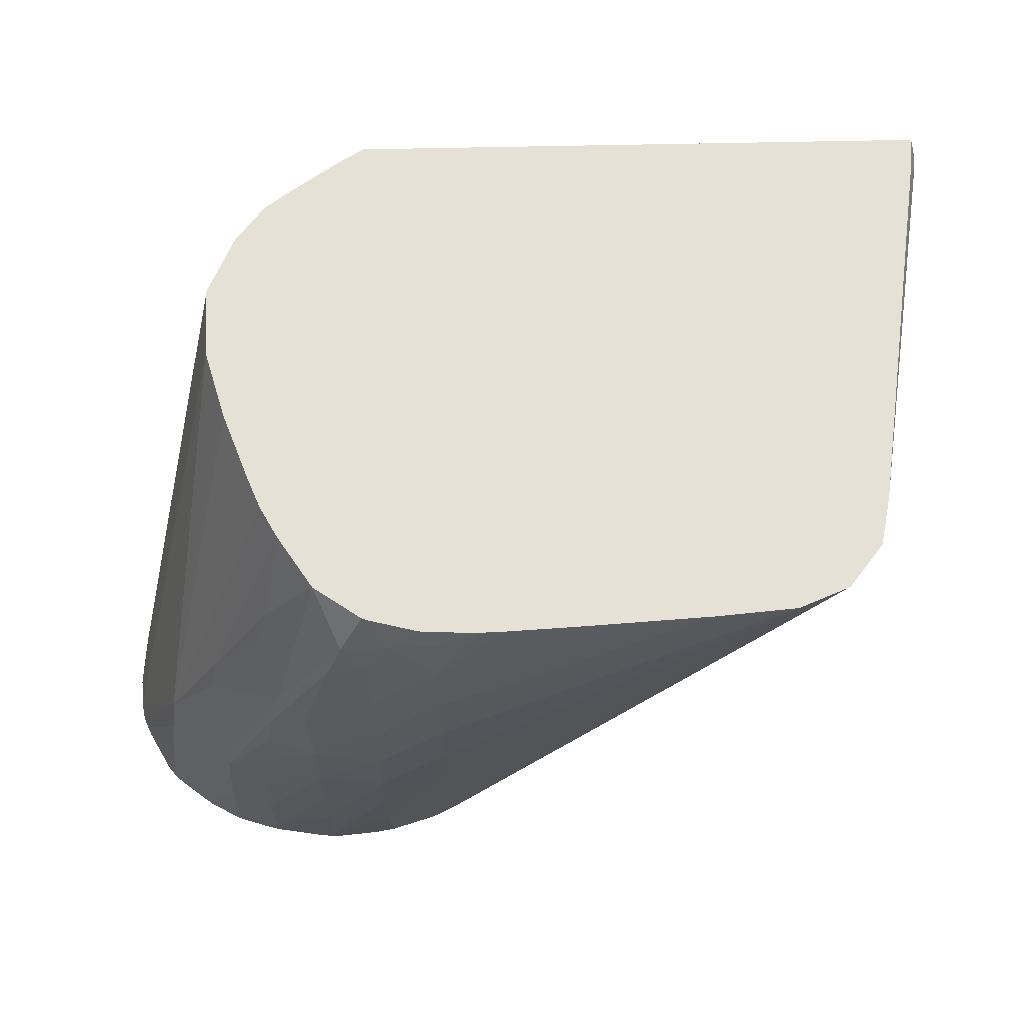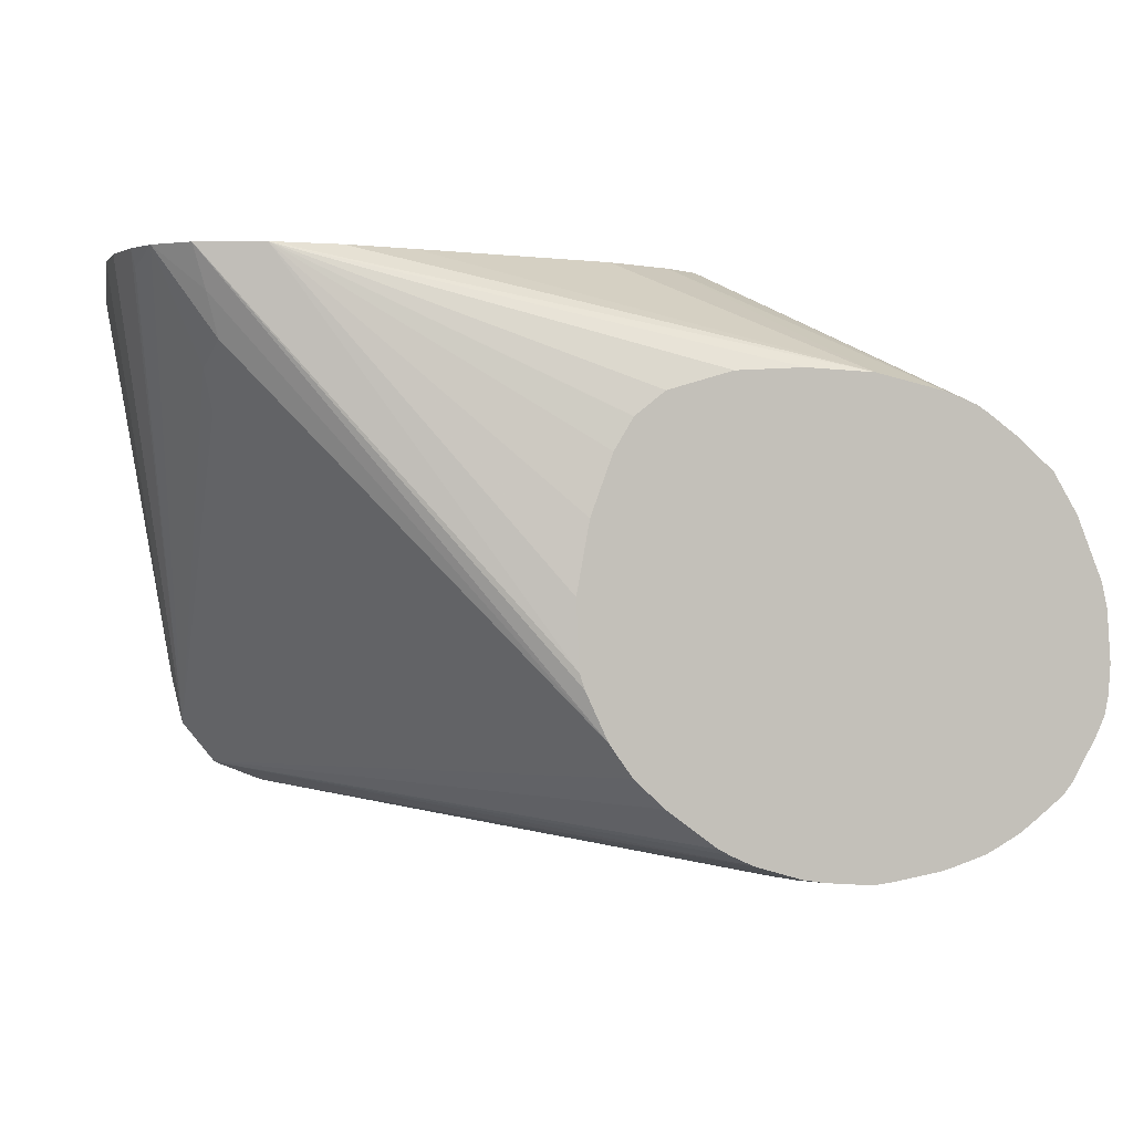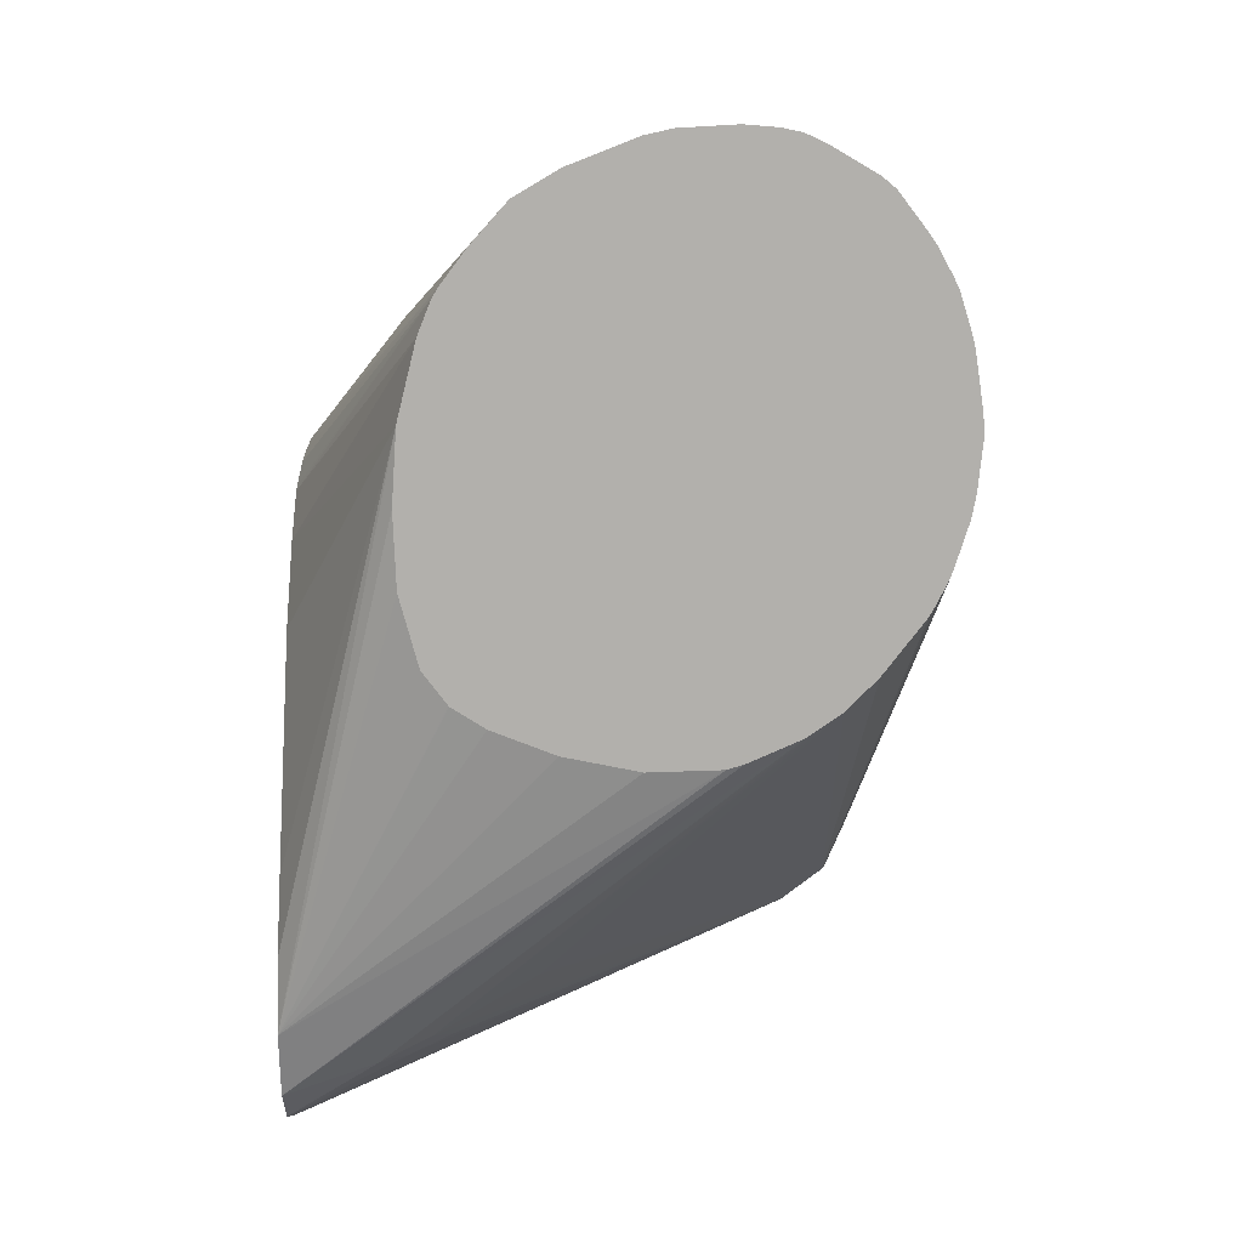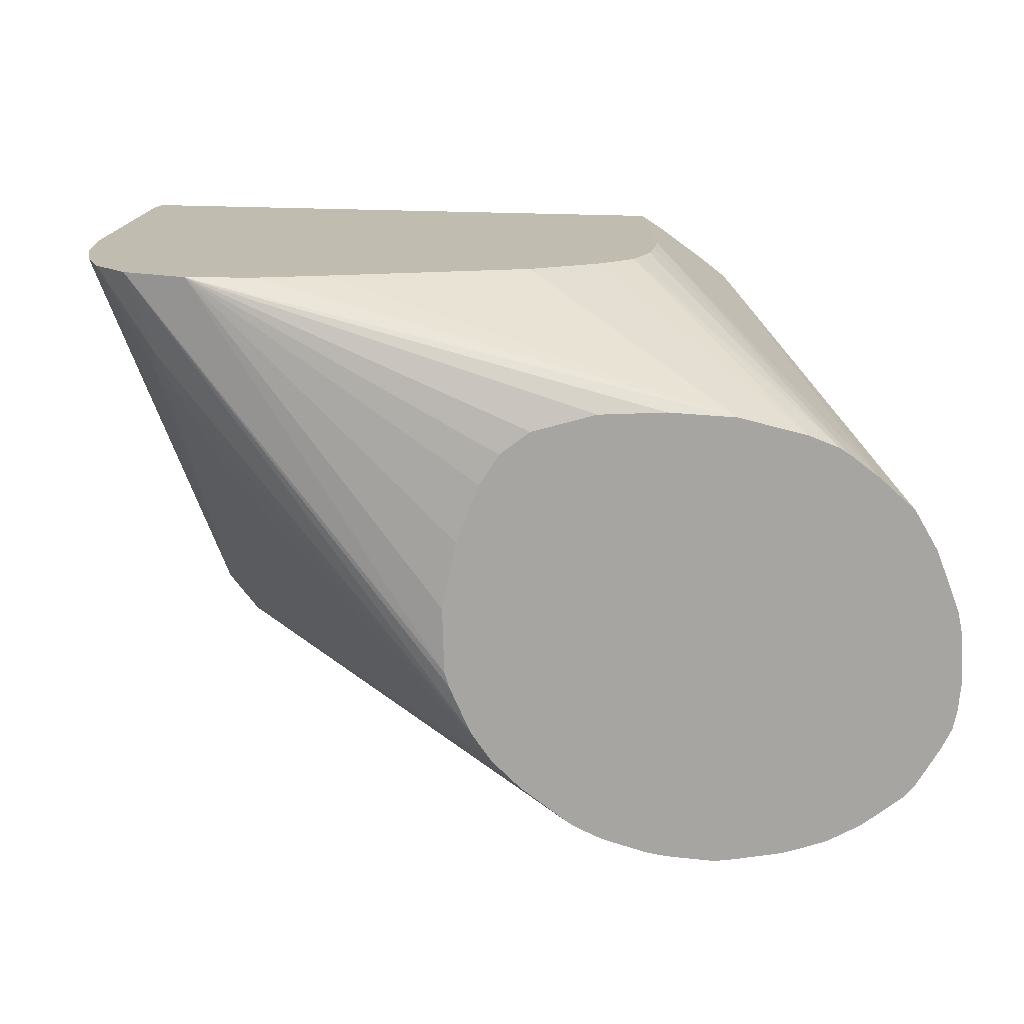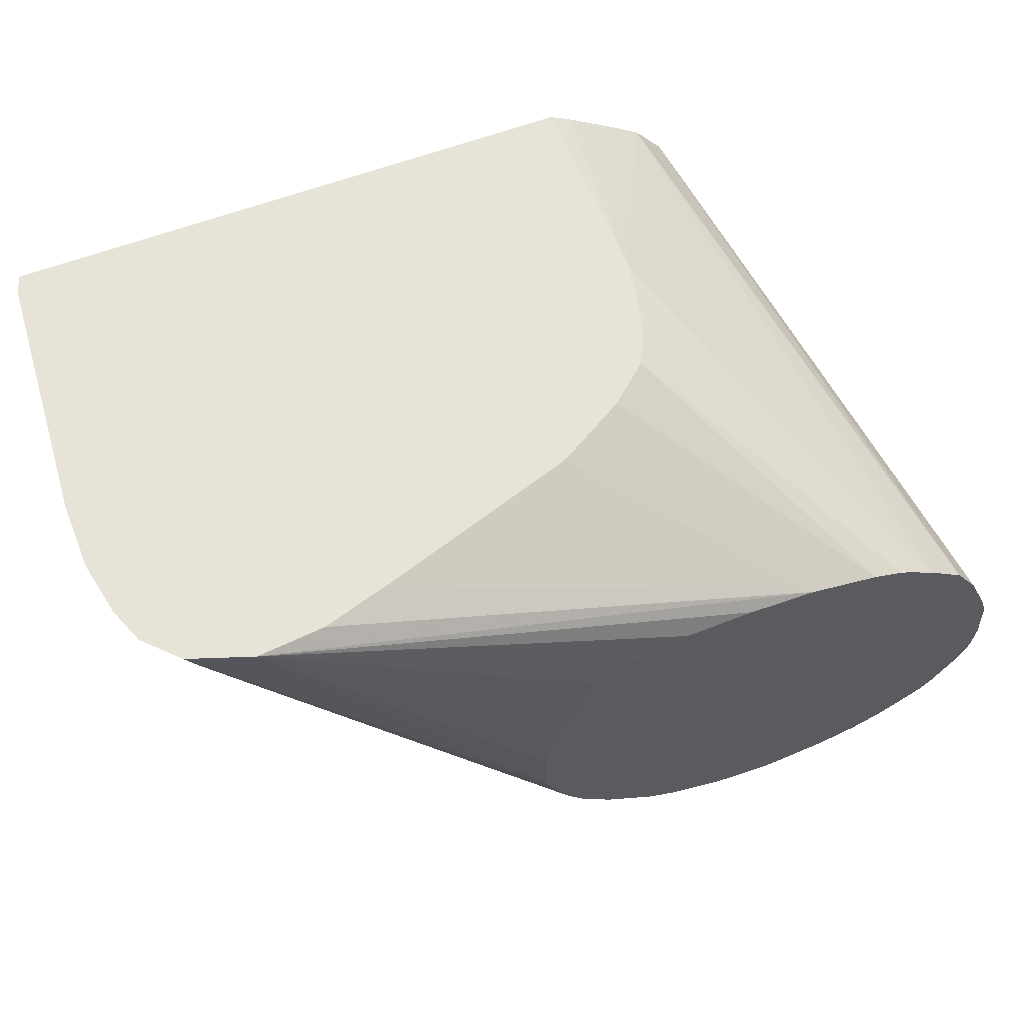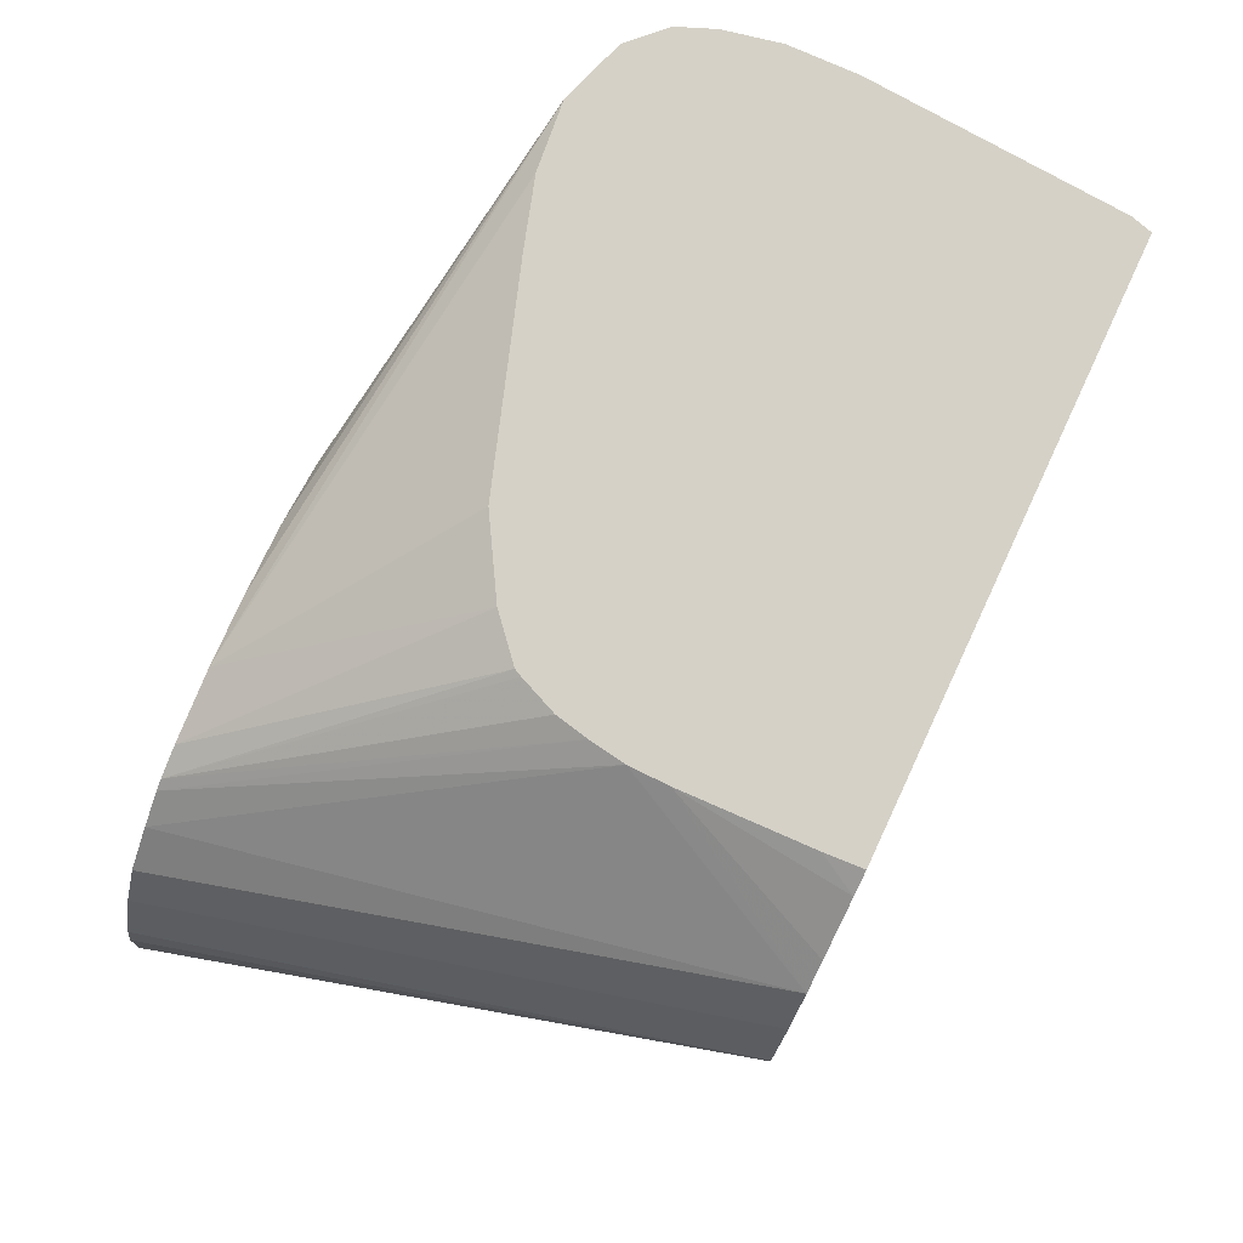
<metadata>
{"format":"obj","ext":"obj","renderer":"f3d","projection":"perspective","resolution":1024,"background":"white","views":[{"elev":65.0,"azim":178.8,"up":"+Y"},{"elev":1.5,"azim":-15.4,"up":"+Z"},{"elev":-78.6,"azim":89.2,"up":"+Y"},{"elev":-73.7,"azim":-1.3,"up":"+Y"},{"elev":61.7,"azim":-20.7,"up":"+Z"},{"elev":78.9,"azim":115.0,"up":"+Z"}]}
</metadata>
<code>
v 0.0006813 0.04707 -0.02257
v 0.0006813 0.04571 -0.02254
v -0.0006836 0.04843 -0.02244
v -0.0006836 0.0498 -0.0224
v 0.0006813 0.04843 -0.02252
v 0.002046 0.04707 -0.02241
v 0.002046 0.04571 -0.02244
v 0.002046 0.04434 -0.02246
v 0.002046 0.04298 -0.02245
v 0.0006813 0.04434 -0.02246
v -0.0006836 0.04707 -0.02239
v -0.007649 0.05394 -0.02145
v -0.0006836 0.05116 -0.02229
v 0.0006813 0.0498 -0.0224
v 0.002046 0.04843 -0.02232
v 0.003409 0.04571 -0.02213
v 0.003409 0.04434 -0.0222
v 0.003409 0.04298 -0.02223
v 0.002436 0.04259 -0.02238
v 0.002046 0.04259 -0.02242
v 0.0006813 0.04298 -0.02233
v -0.0006836 0.04571 -0.02228
v 0.001072 0.04259 -0.02234
v -0.008638 0.05394 -0.02104
v -0.00602 0.05394 -0.02159
v -0.0001437 0.04259 -0.02202
v -0.0003201 0.04259 -0.02196
v -0.0006836 0.05253 -0.02211
v 0.0006813 0.05116 -0.02224
v 0.001492 0.05214 -0.0219
v 0.002135 0.04987 -0.02208
v 0.002869 0.04946 -0.02192
v 0.003044 0.04843 -0.022
v 0.004122 0.04647 -0.02185
v 0.004183 0.04571 -0.02188
v 0.004263 0.04434 -0.02192
v 0.004306 0.04298 -0.02193
v 0.004313 0.04259 -0.02193
v 0.003673 0.04259 -0.02214
v 0.003409 0.04259 -0.02222
v 0.0006528 0.04259 -0.02226
v -0.008677 0.05394 -0.02101
v -0.0007478 0.04259 -0.02176
v -0.0009723 0.04259 -0.02164
v -0.003417 0.05394 -0.02174
v -0.002047 0.05394 -0.02181
v -0.00153 0.05394 -0.02183
v -0.0006836 0.05353 -0.02191
v 0.0002697 0.05338 -0.02188
v 0.000708 0.05257 -0.02199
v 0.00118 0.05305 -0.02177
v 0.002648 0.05037 -0.02178
v 0.003917 0.04738 -0.0217
v 0.004521 0.04698 -0.02121
v 0.005558 0.04543 -0.02062
v 0.005701 0.04434 -0.02078
v 0.005856 0.04298 -0.02087
v 0.004945 0.04434 -0.02146
v 0.004988 0.04298 -0.02156
v 0.004995 0.04259 -0.02157
v 0.004507 0.04259 -0.02184
v -0.009359 0.05394 -0.02015
v -0.001986 0.04259 -0.02088
v -0.002581 0.04259 -0.02031
v -0.002594 0.04259 -0.0203
v -0.0006836 0.05394 -0.0218
v -0.00037 0.05394 -0.02178
v 0.000626 0.05394 -0.02152
v 0.00166 0.05394 -0.02083
v 0.000708 0.05394 -0.02149
v 0.002973 0.05116 -0.02084
v 0.003388 0.04978 -0.02115
v 0.004297 0.04843 -0.02075
v 0.005444 0.04634 -0.02038
v 0.006529 0.04291 -0.01971
v 0.006553 0.04259 -0.01979
v 0.006073 0.04259 -0.02064
v 0.005877 0.04259 -0.02088
v 0.005259 0.04259 -0.02137
v -0.00932 0.04538 -0.01336
v -0.009591 0.04629 -0.01371
v -0.009823 0.04578 -0.01293
v -0.01082 0.04522 -0.01076
v -0.01101 0.04614 -0.0111
v -0.01111 0.04595 -0.01076
v -0.01133 0.04707 -0.01076
v -0.009443 0.05394 -0.01978
v -0.008372 0.0461 -0.01527
v -0.002891 0.04259 -0.01988
v 0.002365 0.05394 -0.01976
v 0.002786 0.05198 -0.02056
v 0.004124 0.04919 -0.02052
v 0.006806 0.04259 -0.01901
v 0.006736 0.04259 -0.01938
v 0.002723 0.05394 -0.0191
v 0.002989 0.05394 -0.01845
v 0.003511 0.05394 -0.01705
v 0.003914 0.05394 -0.01564
v 0.006631 0.04259 -0.01962
v -0.00965 0.04491 -0.01245
v -0.009896 0.04471 -0.0116
v -0.01016 0.04455 -0.01076
v -0.01136 0.04843 -0.01076
v -0.009588 0.05394 -0.01913
v -0.003037 0.04259 -0.01967
v 0.006845 0.04259 -0.01842
v 0.003965 0.05394 -0.01433
v -0.008868 0.04412 -0.01076
v -0.003481 0.04259 -0.01871
v -0.003579 0.04259 -0.0184
v -0.01098 0.05353 -0.01076
v -0.01097 0.05348 -0.01117
v -0.01078 0.05391 -0.01161
v -0.01077 0.05394 -0.01161
v 0.00677 0.04259 -0.01737
v 0.003951 0.05394 -0.01417
v -0.007503 0.04425 -0.01076
v -0.003643 0.04259 -0.01705
v -0.003388 0.04259 -0.01566
v -0.002954 0.04259 -0.01447
v -0.002576 0.04259 -0.01385
v -0.002562 0.04259 -0.01384
v -0.001974 0.04259 -0.01338
v -0.0006836 0.04259 -0.013
v 0.0006813 0.04259 -0.01293
v 0.002046 0.04259 -0.013
v -0.01086 0.05394 -0.01076
v -0.01078 0.05394 -0.01152
v 0.006651 0.04259 -0.01687
v 0.003431 0.05394 -0.013
v 0.006139 0.04259 -0.01561
v -0.006138 0.04465 -0.01076
v 0.003456 0.04259 -0.01333
v -0.0005785 0.04684 -0.01076
v -0.002024 0.04599 -0.01076
v 0.0007739 0.05394 -0.01076
v 0.003411 0.05394 -0.01296
v 0.005642 0.04259 -0.0148
v 0.004067 0.04259 -0.01356
v 0.0002109 0.04753 -0.01076
v 0.0008149 0.05318 -0.01076
v 0.001216 0.05394 -0.01104
v 0.002832 0.05394 -0.0122
v 0.005585 0.04259 -0.01475
v 0.004274 0.04259 -0.01369
v 0.0007454 0.04908 -0.01076
v 0.0006082 0.04843 -0.01076
v 0.0002839 0.04768 -0.01076
v 0.0008773 0.05058 -0.01076
v 0.002272 0.05394 -0.01178
v 0.000863 0.0498 -0.01076
v 0.004894 0.04259 -0.01414
f 34 54 55
f 71 91 92
f 34 55 56
f 34 56 57
f 34 57 58
f 30 32 31
f 62 82 83
f 62 83 84
f 62 84 85
f 62 85 86
f 62 86 87
f 62 65 88
f 62 88 80
f 65 89 80
f 51 70 69
f 69 90 91
f 69 91 71
f 71 92 72
f 49 51 50
f 28 50 29
f 19 79 78
f 51 69 52
f 51 68 70
f 42 64 65
f 28 46 47
f 28 47 48
f 28 48 49
f 28 49 50
f 34 53 54
f 29 50 30
f 30 51 52
f 30 52 32
f 34 58 35
f 30 50 51
f 32 52 53
f 32 53 34
f 32 34 33
f 18 38 39
f 57 79 59
f 57 59 58
f 57 77 78
f 59 79 60
f 62 80 81
f 55 75 76
f 17 36 18
f 18 36 37
f 18 37 38
f 57 78 79
f 18 39 40
f 18 40 19
f 19 40 39
f 19 39 38
f 28 45 46
f 19 61 60
f 19 60 79
f 19 78 77
f 52 73 54
f 73 92 74
f 74 93 94
f 74 94 75
f 74 92 95
f 65 80 88
f 52 69 71
f 52 71 72
f 52 72 73
f 72 92 73
f 52 54 53
f 54 73 74
f 54 74 55
f 55 74 75
f 62 81 82
f 55 76 56
f 56 76 77
f 56 77 57
f 117 126 132
f 133 140 134
f 116 131 129
f 74 96 97
f 133 139 140
f 131 137 138
f 130 137 131
f 126 135 132
f 126 134 135
f 126 133 134
f 101 105 102
f 108 124 125
f 116 130 131
f 115 116 129
f 113 128 114
f 112 128 113
f 112 127 128
f 111 127 112
f 108 126 117
f 107 116 115
f 108 123 124
f 100 105 101
f 108 122 123
f 108 121 122
f 108 120 121
f 108 119 120
f 108 118 119
f 108 110 118
f 108 125 126
f 106 107 115
f 104 113 114
f 104 112 113
f 103 112 104
f 103 111 112
f 102 110 108
f 102 109 110
f 102 105 109
f 37 61 38
f 74 95 96
f 83 103 86
f 93 98 106
f 90 92 91
f 35 58 59
f 35 59 36
f 36 59 60
f 36 60 61
f 36 61 37
f 74 97 98
f 42 44 63
f 42 63 64
f 12 46 45
f 42 65 62
f 47 66 48
f 48 66 49
f 49 66 67
f 49 67 68
f 83 101 102
f 82 100 83
f 83 140 148
f 83 134 140
f 83 135 134
f 83 132 135
f 83 117 132
f 83 108 117
f 83 102 108
f 49 68 51
f 83 100 101
f 83 148 147
f 80 89 100
f 80 82 81
f 80 100 82
f 75 99 76
f 75 94 99
f 74 98 93
f 3 12 4
f 12 47 46
f 12 66 47
f 12 67 66
f 12 68 67
f 143 150 149
f 5 14 15
f 5 13 14
f 4 12 13
f 4 13 5
f 145 151 146
f 3 11 12
f 2 9 10
f 2 11 3
f 12 104 114
f 1 9 2
f 1 8 9
f 1 7 8
f 1 6 7
f 139 147 148
f 12 136 142
f 12 127 136
f 12 128 127
f 12 114 128
f 12 130 116
f 137 143 138
f 138 143 144
f 139 145 146
f 139 146 147
f 1 5 6
f 139 148 140
f 141 149 142
f 142 149 150
f 12 70 68
f 143 149 151
f 143 151 152
f 143 152 144
f 145 152 151
f 83 136 127
f 6 17 7
f 6 16 17
f 6 15 16
f 10 21 22
f 83 147 146
f 83 146 151
f 83 151 149
f 83 149 141
f 83 141 136
f 7 17 18
f 83 127 111
f 83 111 103
f 98 107 106
f 83 86 85
f 83 85 84
f 86 103 87
f 87 103 104
f 89 105 100
f 10 20 23
f 1 4 5
f 1 3 4
f 1 2 3
f 2 10 11
f 12 87 104
f 12 62 87
f 12 42 62
f 12 24 42
f 10 23 21
f 12 142 150
f 10 12 11
f 10 22 12
f 5 15 6
f 9 20 10
f 9 19 20
f 9 18 19
f 8 18 9
f 7 18 8
f 19 65 64
f 15 33 34
f 15 34 16
f 15 29 30
f 16 34 35
f 16 35 17
f 13 25 28
f 19 109 105
f 19 105 89
f 19 89 65
f 15 32 33
f 19 64 63
f 19 63 44
f 19 44 43
f 19 43 27
f 19 106 115
f 19 26 41
f 19 41 23
f 19 23 20
f 12 21 26
f 19 77 76
f 19 76 99
f 19 99 94
f 19 94 93
f 19 93 106
f 19 38 61
f 12 45 25
f 12 25 13
f 12 22 21
f 21 23 41
f 12 26 27
f 12 27 24
f 13 28 29
f 13 29 14
f 17 35 36
f 14 29 15
f 15 30 31
f 15 31 32
f 12 96 95
f 19 122 121
f 19 121 120
f 19 120 119
f 19 119 118
f 19 118 110
f 19 133 126
f 12 69 70
f 12 90 69
f 12 95 90
f 19 123 122
f 12 97 96
f 12 98 97
f 12 107 98
f 12 116 107
f 136 141 142
f 12 137 130
f 12 143 137
f 12 150 143
f 19 138 144
f 21 41 26
f 24 27 43
f 24 43 44
f 24 44 42
f 25 45 28
f 19 27 26
f 19 115 129
f 19 129 131
f 19 131 138
f 90 95 92
f 19 144 152
f 19 152 145
f 19 145 139
f 19 139 133
f 19 110 109
f 19 126 125
f 19 125 124
f 19 124 123

</code>
